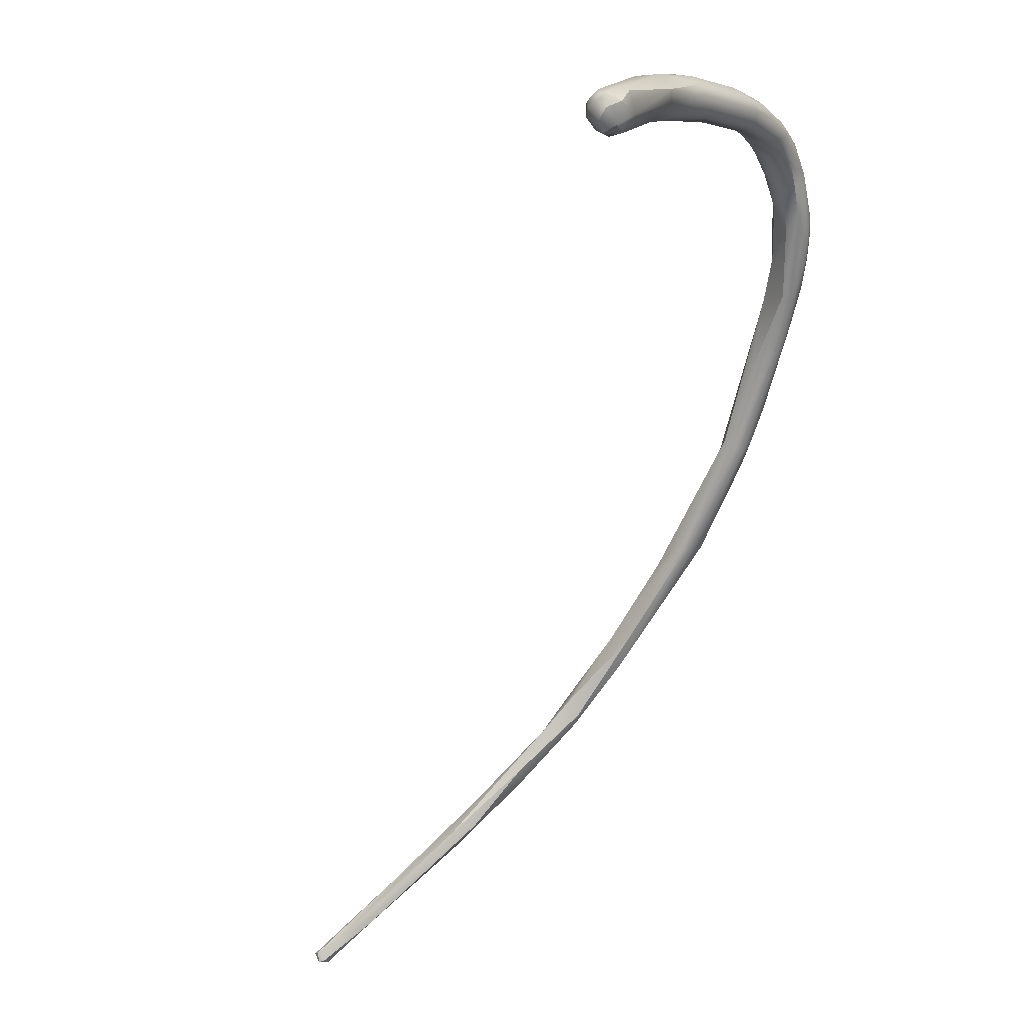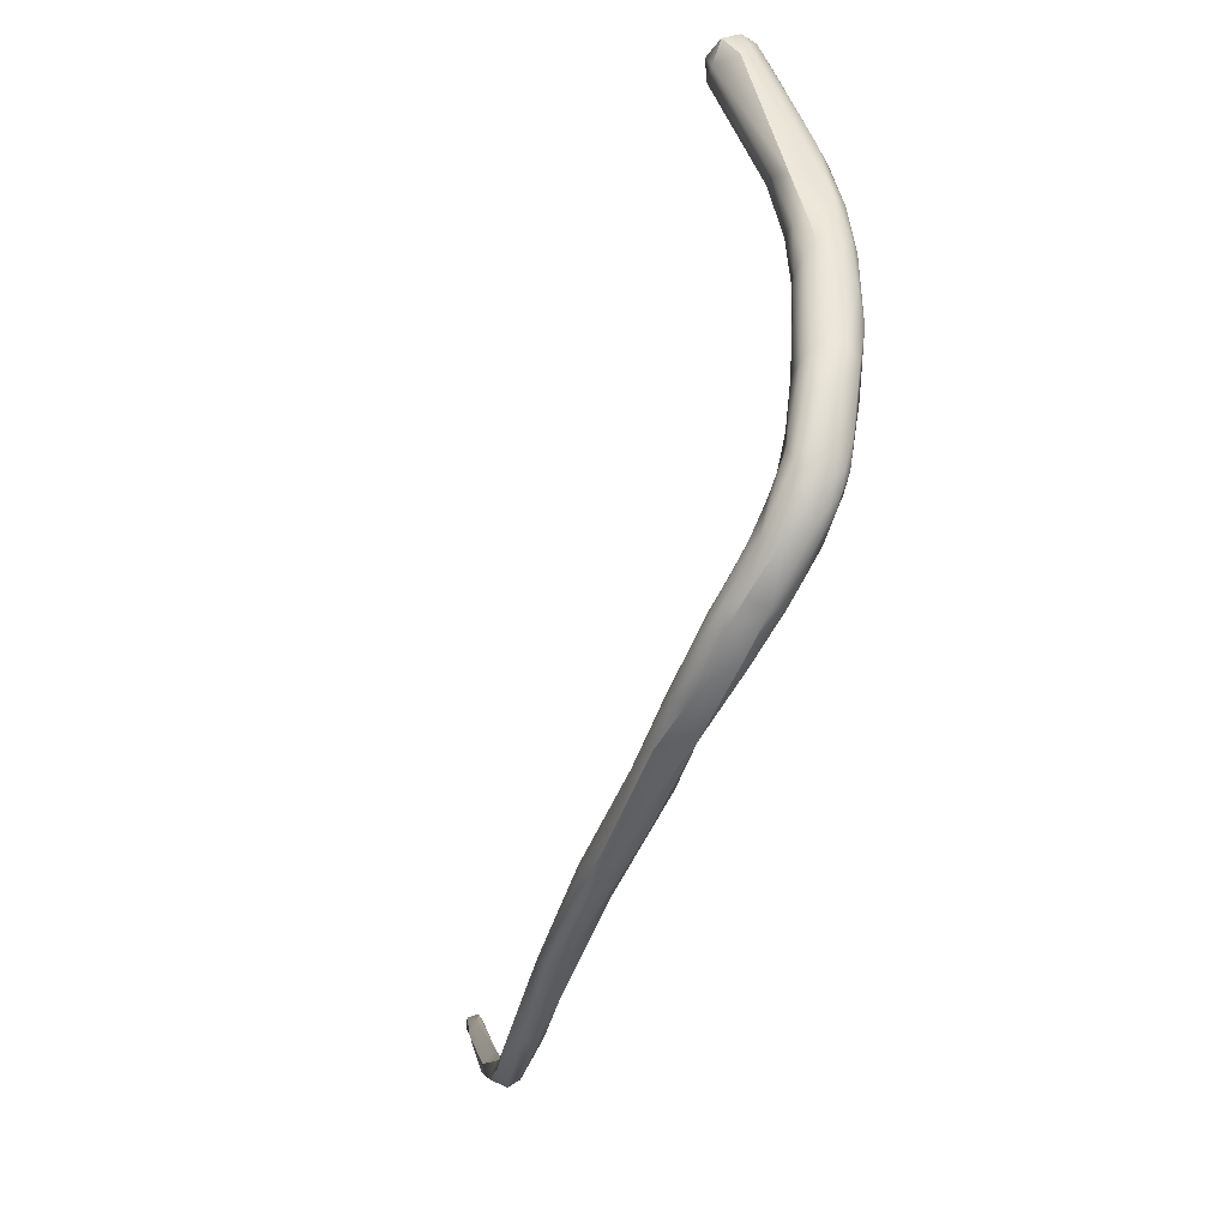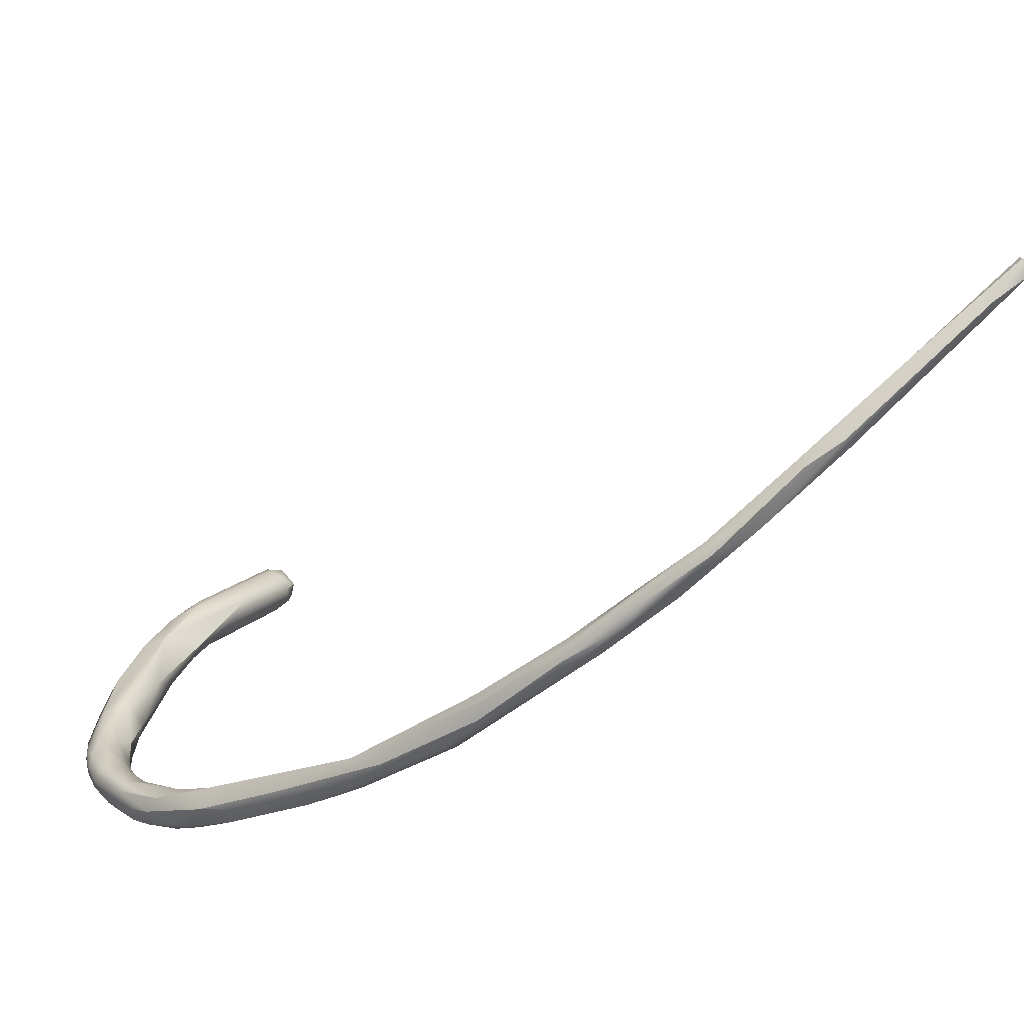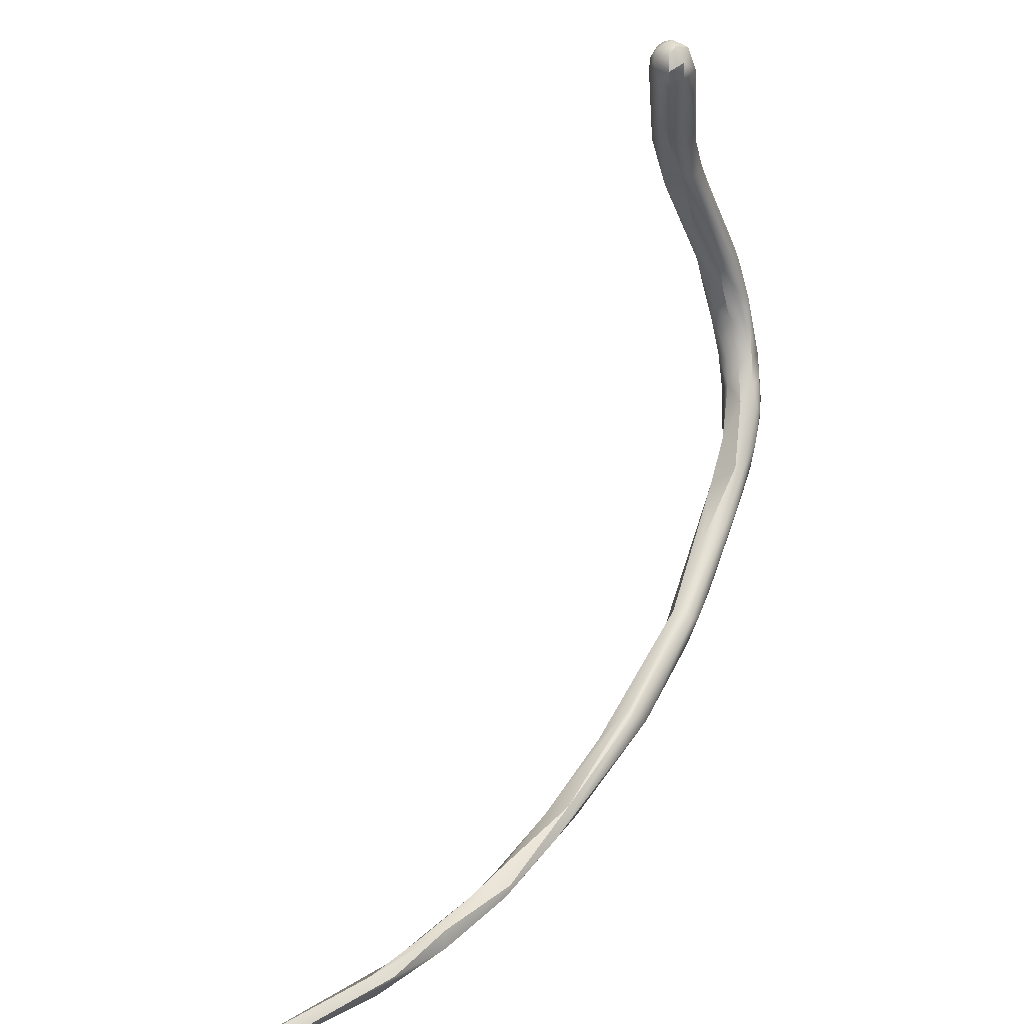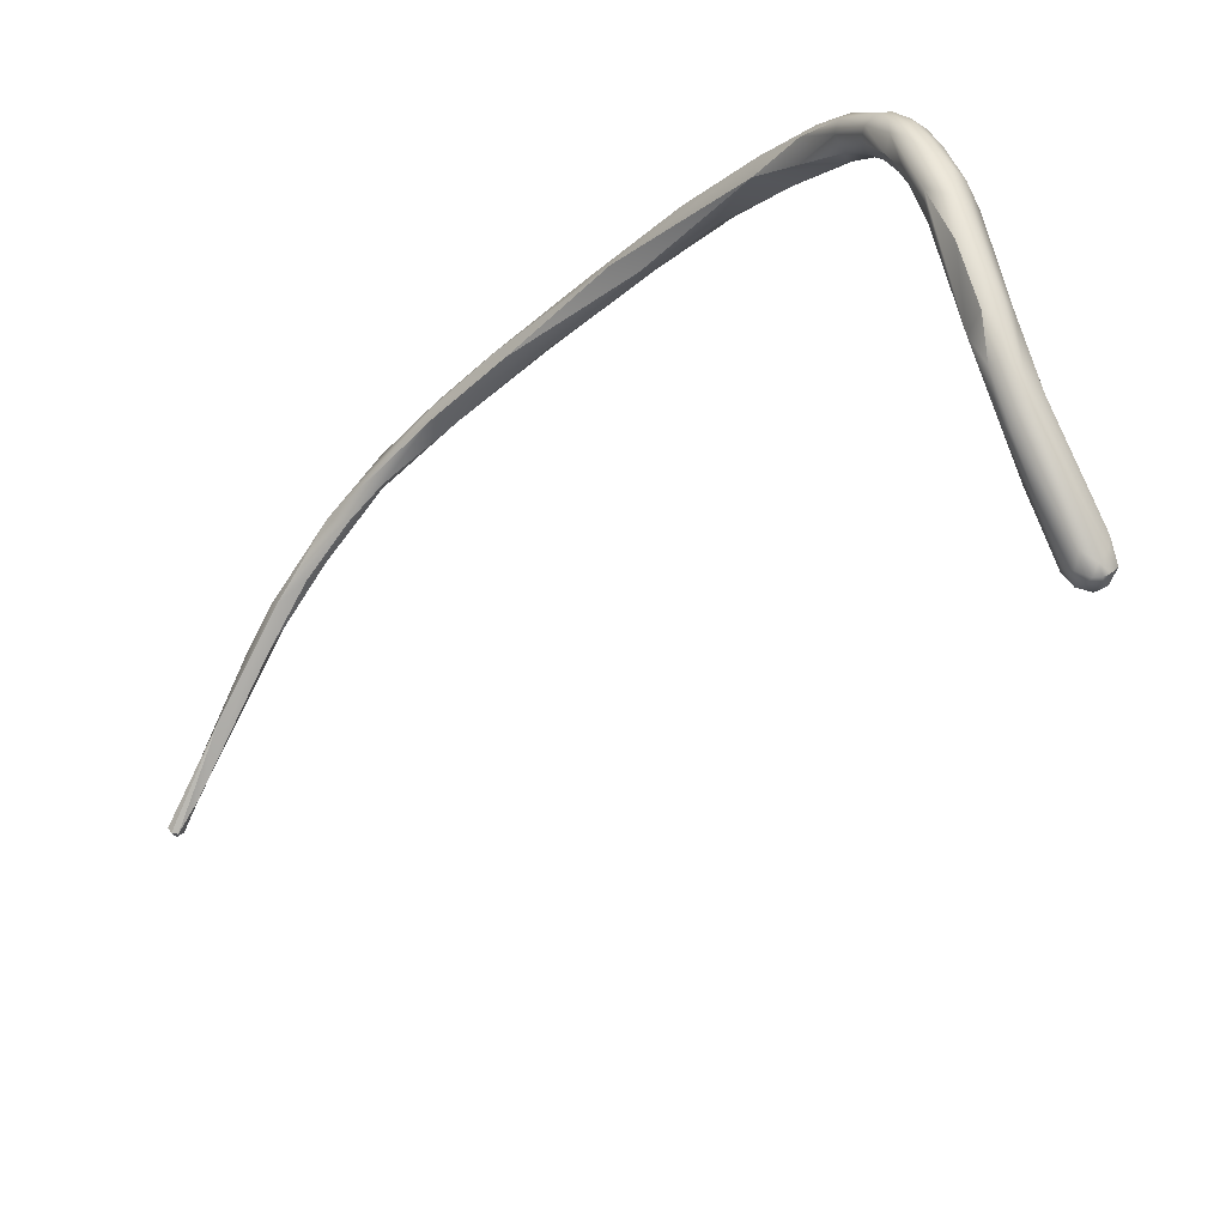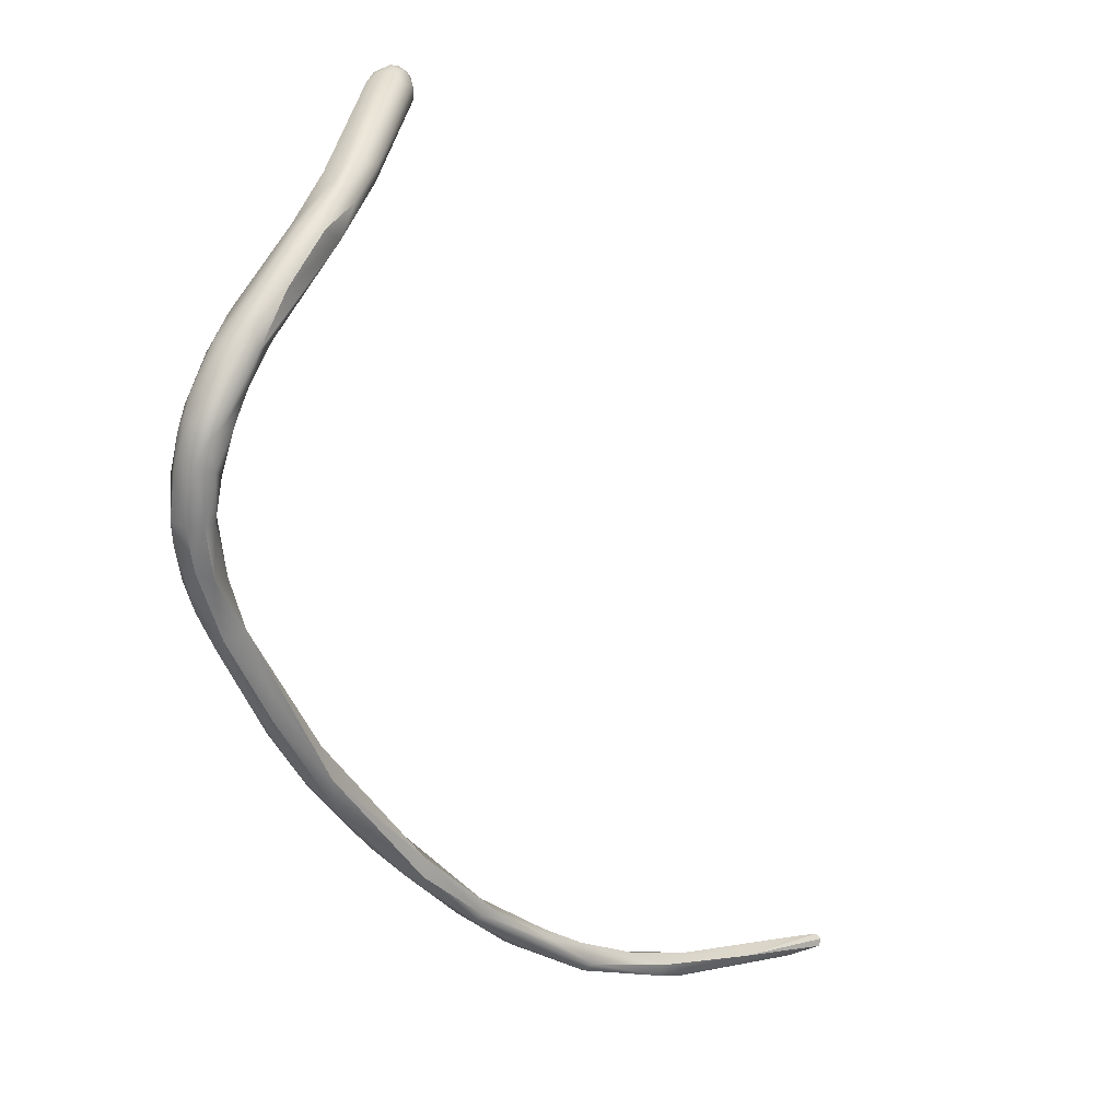
<metadata>
{"format":"obj","ext":"obj","renderer":"f3d","projection":"perspective","resolution":1024,"background":"white","views":[{"elev":-19.0,"azim":-164.8,"up":"+Z"},{"elev":-9.5,"azim":-52.5,"up":"+Y"},{"elev":-76.6,"azim":86.4,"up":"+Y"},{"elev":30.4,"azim":173.5,"up":"+Y"},{"elev":48.8,"azim":143.6,"up":"+Z"},{"elev":79.3,"azim":6.1,"up":"+Z"}]}
</metadata>
<code>
v -51.3 -119.1 1551
v -51.42 -119.2 1551
v -51.42 -119.5 1551
v -51.15 -120 1550
v -51.2 -120.2 1550
v -51.22 -115.7 1553
v -51.24 -116.8 1552
v -51.56 -117.7 1552
v -51.48 -118.3 1551
v -51.48 -118.9 1552
v -51.41 -117.8 1553
v -51.19 -118.4 1551
v -51.23 -117.6 1552
v -51.53 -119 1551
v -51.38 -119.5 1551
v -51.32 -116 1553
v -51.41 -116.8 1553
v -51.26 -116.5 1553
v -51.14 -115.7 1553
v -51.23 -117 1553
v -50.52 -120.7 1549
v -50.3 -121.8 1548
v -50.06 -121.8 1548
v -49.46 -122 1547
v -49.44 -122.9 1548
v -50.7 -118.8 1551
v -50.89 -120.8 1549
v -50.97 -120.5 1551
v -50.25 -120.5 1549
v -50 -120 1550
v -50.82 -121 1550
v -49.99 -121.7 1549
v -49.44 -121.2 1549
v -49.47 -110.9 1552
v -49.09 -110 1552
v -49.24 -110.6 1552
v -49.48 -111.3 1552
v -49.26 -111.6 1552
v -50.62 -113.7 1553
v -50.45 -113.9 1552
v -49.97 -114 1552
v -49.28 -114 1553
v -51 -116.2 1552
v -50.75 -115.2 1552
v -50.5 -116.3 1552
v -50.23 -115.3 1552
v -49.98 -116 1553
v -50.98 -117 1552
v -50.74 -117.8 1552
v -50.36 -118.5 1552
v -50.51 -117 1552
v -50.37 -117.7 1552
v -50.25 -118.9 1552
v -50.18 -117 1552
v -50.17 -117.7 1552
v -51.01 -119.1 1552
v -50.74 -120.1 1551
v -50.51 -119 1552
v -50.23 -120.3 1551
v -50.93 -114.6 1553
v -50.48 -113.4 1553
v -50.73 -114.2 1553
v -50.49 -114.5 1554
v -49.97 -113.2 1553
v -49.74 -113.7 1554
v -49.47 -114.5 1553
v -50.99 -116.6 1553
v -50.75 -115.8 1554
v -50.74 -116.5 1554
v -50.5 -116.2 1554
v -50.5 -116.7 1554
v -50.24 -116.2 1554
v -50.19 -116.7 1553
v -50.24 -115.4 1554
v -49.79 -115.8 1553
v -49.95 -116.5 1553
v -49.67 -115.3 1553
v -49.69 -115.5 1553
v -51 -117.5 1553
v -50.74 -117.8 1553
v -50.75 -117 1554
v -50.5 -117.1 1553
v -50.26 -117.7 1553
v -47.98 -124 1545
v -47.86 -124.8 1544
v -47.79 -124.8 1545
v -47.04 -124.7 1545
v -48.91 -123.7 1546
v -48.37 -124 1545
v -47.9 -123.6 1545
v -47.45 -123.8 1545
v -47.96 -104.7 1549
v -47.51 -104.6 1549
v -47.25 -104.8 1548
v -47.25 -104.5 1549
v -48.21 -105.5 1549
v -47.73 -105 1548
v -47.76 -105.6 1548
v -47.24 -105.3 1548
v -47.28 -105.9 1548
v -48.81 -122.5 1548
v -48.75 -122.3 1547
v -48.68 -123.4 1547
v -47.76 -105 1549
v -47.5 -104.5 1549
v -47.25 -104.6 1549
v -47.27 -104.8 1549
v -48.07 -105.3 1549
v -48.68 -108.7 1551
v -48.3 -107.2 1549
v -48.01 -108.6 1550
v -47.31 -107.7 1550
v -48.25 -109.9 1551
v -48.72 -108.7 1551
v -47.73 -107.8 1551
v -47.51 -108.4 1552
v -47.23 -108.2 1551
v -49 -110.8 1553
v -48.76 -110.2 1551
v -48.5 -110.5 1553
v -48.27 -109.1 1552
v -48.26 -110.8 1553
v -48 -109.5 1552
v -47.91 -110.8 1552
v -47.64 -109.7 1552
v -47.27 -108.8 1551
v -49 -112.5 1552
v -49.01 -111.8 1553
v -48.98 -112.7 1553
v -46.04 -126 1542
v -46.03 -126.2 1542
v -45.5 -125.7 1542
v -45.42 -125.5 1542
v -46.9 -125.4 1544
v -46.91 -104.8 1549
v -46.93 -105.7 1548
v -46.8 -105 1549
v -46.73 -105.5 1549
v -47.01 -104.7 1549
v -46.79 -105.1 1549
v -47.05 -105.3 1550
v -44.34 -126.9 1541
v -43.32 -127.8 1539
v -44.94 -126.9 1541
v -44.36 -126.3 1541
v -43 -127.1 1539
v -42.5 -127.8 1538
v -42.25 -127.5 1539
v -41.82 -128.4 1538
v -41.48 -128.5 1537
v -42.79 -128 1539
v -42.49 -127.8 1539
v -40.78 -128.2 1536
v -40.6 -128.5 1536
v -40.63 -127.9 1537
v -40.34 -128.2 1537
v -39.69 -128.1 1535
v -39.44 -128.1 1536
v -39.25 -129 1535
v -41.03 -128.6 1537
v -38.48 -128.7 1534
v -38.5 -128.2 1534
v -37.75 -128.2 1534
v -39 -128.8 1536
v -36.75 -128.2 1532
v -36.16 -128.5 1532
v -36 -127.9 1532
v -36 -128.7 1532
v -35.43 -128.5 1532
v -36.75 -128.8 1533
v -36.68 -128.5 1533
v -33.78 -127.7 1530
v -32.25 -126.8 1528
v -31.5 -126.7 1527
v -31.25 -126.8 1527
v -31.25 -126.6 1528
v -31.08 -126.8 1528
v -33 -127.3 1529
v -32.25 -127.5 1528
v -31.5 -127 1527
v -31.18 -127 1527
v -31.11 -127 1528
v -51.48 -118.9 1552
v -51.23 -117.6 1552
v -50.3 -121.8 1548
v -50.7 -118.8 1551
v -50.25 -120.5 1549
v -50 -120 1550
v -49.99 -121.7 1549
v -49.99 -121.7 1549
v -49.44 -121.2 1549
v -49.44 -121.2 1549
v -49.44 -121.2 1549
v -50.23 -115.3 1552
v -50.74 -120.1 1551
v -50.23 -120.3 1551
v -49.95 -116.5 1553
v -47.04 -124.7 1545
v -47.04 -124.7 1545
v -48.91 -123.7 1546
v -47.45 -123.8 1545
v -47.96 -104.7 1549
v -47.96 -104.7 1549
v -47.96 -104.7 1549
v -47.51 -104.6 1549
v -47.25 -104.8 1548
v -47.73 -105 1548
v -47.24 -105.3 1548
v -47.24 -105.3 1548
v -48.68 -123.4 1547
v -47.5 -104.5 1549
v -48.07 -105.3 1549
v -48.25 -109.9 1551
v -48.72 -108.7 1551
v -48.26 -110.8 1553
v -47.91 -110.8 1552
v -48.98 -112.7 1553
v -46.9 -125.4 1544
v -44.34 -126.9 1541
v -44.94 -126.9 1541
v -44.36 -126.3 1541
v -44.36 -126.3 1541
v -43 -127.1 1539
v -43 -127.1 1539
v -43 -127.1 1539
v -42.5 -127.8 1538
v -42.25 -127.5 1539
v -42.79 -128 1539
v -40.78 -128.2 1536
v -40.6 -128.5 1536
v -40.63 -127.9 1537
v -39.44 -128.1 1536
v -39.25 -129 1535
v -38.48 -128.7 1534
v -38.5 -128.2 1534
v -38.5 -128.2 1534
v -37.75 -128.2 1534
v -36.75 -128.2 1532
v -36 -127.9 1532
v -36 -127.9 1532
v -36 -128.7 1532
v -36.75 -128.8 1533
v -36.75 -128.8 1533
v -36.68 -128.5 1533
v -33.78 -127.7 1530
v -33.78 -127.7 1530
v -33.78 -127.7 1530
v -32.25 -126.8 1528
v -31.5 -126.7 1527
v -31.25 -126.8 1527
v -31.25 -126.8 1527
v -31.25 -126.8 1527
v -31.25 -126.8 1527
v -31.25 -126.6 1528
v -31.25 -126.6 1528
v -31.25 -126.6 1528
v -31.08 -126.8 1528
v -31.08 -126.8 1528
v -31.08 -126.8 1528
v -33 -127.3 1529
v -33 -127.3 1529
v -32.25 -127.5 1528
v -31.5 -127 1527
v -31.5 -127 1527
v -31.5 -127 1527
v -31.18 -127 1527
v -31.18 -127 1527
v -31.11 -127 1528
v -31.11 -127 1528
g grp1
f 1 4 2
f 4 3 2
f 1 21 4
f 4 5 3
f 15 5 28
f 6 7 8
f 6 8 16
f 8 17 16
f 7 6 43
f 7 43 48
f 9 2 14
f 9 14 8
f 14 10 8
f 12 1 9
f 2 9 1
f 9 13 12
f 13 9 8
f 13 8 7
f 10 11 8
f 11 17 8
f 11 183 56
f 12 184 26
f 184 49 26
f 184 48 49
f 48 184 7
f 56 79 11
f 2 3 14
f 3 15 14
f 14 15 10
f 3 5 15
f 183 15 56
f 16 17 18
f 18 17 20
f 18 19 16
f 63 19 68
f 68 19 18
f 67 68 18
f 18 20 67
f 17 11 20
f 20 11 79
f 79 56 80
f 21 29 24
f 88 25 22
f 23 21 24
f 200 185 23
f 29 102 24
f 103 32 25
f 187 33 102
f 189 101 191
f 101 189 210
f 4 21 23
f 23 27 4
f 4 27 5
f 27 31 5
f 1 12 21
f 5 31 28
f 31 190 28
f 21 12 29
f 29 12 26
f 186 33 187
f 186 30 33
f 50 30 186
f 188 53 59
f 192 188 59
f 189 191 196
f 23 185 27
f 22 25 190
f 31 27 185
f 190 31 22
f 35 119 37
f 119 38 37
f 35 34 36
f 35 37 34
f 39 61 34
f 36 34 61
f 36 61 64
f 38 41 40
f 37 38 40
f 39 37 40
f 64 118 36
f 34 37 39
f 38 127 41
f 39 60 61
f 39 6 60
f 16 60 6
f 39 40 6
f 6 40 44
f 40 41 44
f 41 46 44
f 127 42 41
f 194 41 42
f 42 77 194
f 47 194 77
f 78 77 42
f 45 48 43
f 6 44 43
f 45 51 48
f 48 51 49
f 44 46 43
f 43 46 45
f 45 54 51
f 45 194 47
f 54 45 47
f 76 54 47
f 77 75 47
f 47 75 76
f 50 186 49
f 56 58 80
f 49 52 50
f 49 51 52
f 50 52 55
f 54 52 51
f 55 52 54
f 53 83 58
f 53 50 55
f 83 53 55
f 54 76 55
f 55 197 83
f 28 190 57
f 28 57 15
f 15 57 56
f 195 58 56
f 189 196 195
f 196 58 195
f 53 58 59
f 50 53 188
f 118 64 128
f 128 65 129
f 62 61 60
f 16 19 60
f 19 62 60
f 63 62 19
f 62 64 61
f 64 62 63
f 64 63 65
f 74 65 63
f 65 128 64
f 78 42 66
f 20 79 67
f 68 67 69
f 67 79 81
f 67 81 69
f 74 63 68
f 68 69 70
f 70 69 71
f 69 81 71
f 68 70 74
f 70 72 74
f 72 70 71
f 66 74 72
f 73 66 72
f 71 73 72
f 75 78 76
f 197 78 73
f 66 73 78
f 74 66 65
f 75 77 78
f 79 80 81
f 83 80 58
f 80 82 81
f 82 80 83
f 82 71 81
f 82 73 71
f 83 73 82
f 73 83 197
f 85 86 88
f 89 85 200
f 89 130 85
f 84 130 89
f 130 84 132
f 84 90 132
f 131 86 85
f 134 86 131
f 84 23 24
f 90 84 24
f 90 24 102
f 91 102 33
f 84 89 23
f 25 88 86
f 89 200 23
f 103 25 86
f 87 201 193
f 102 91 90
f 134 103 86
f 198 210 218
f 108 92 96
f 97 96 202
f 97 202 93
f 104 203 212
f 105 205 204
f 203 104 211
f 97 93 94
f 105 95 205
f 105 106 95
f 206 205 95
f 139 95 106
f 97 98 96
f 96 98 110
f 98 111 110
f 98 207 99
f 100 98 99
f 111 98 100
f 97 94 208
f 206 137 209
f 136 100 209
f 136 112 100
f 101 210 198
f 101 198 191
f 106 211 107
f 107 211 104
f 107 104 115
f 141 107 115
f 141 139 107
f 107 139 106
f 114 96 109
f 110 109 96
f 109 110 111
f 114 108 96
f 111 100 112
f 136 126 112
f 124 112 126
f 111 119 109
f 109 119 35
f 113 119 111
f 112 113 111
f 112 124 213
f 104 212 121
f 121 212 214
f 214 36 121
f 116 141 115
f 117 141 116
f 126 117 125
f 125 117 116
f 109 35 114
f 38 119 113
f 127 38 113
f 35 36 114
f 118 128 120
f 120 128 122
f 121 36 118
f 120 121 118
f 104 121 115
f 115 121 123
f 123 121 120
f 122 123 120
f 124 127 213
f 42 127 124
f 116 115 123
f 116 123 125
f 122 125 123
f 216 125 215
f 126 125 216
f 215 217 216
f 42 216 66
f 129 122 128
f 217 66 216
f 65 66 129
f 130 147 143
f 133 132 90
f 130 131 85
f 144 134 131
f 220 142 218
f 130 132 226
f 219 145 199
f 130 143 131
f 131 143 144
f 91 133 90
f 91 221 133
f 142 198 218
f 87 222 201
f 95 135 206
f 137 206 135
f 139 135 95
f 137 135 140
f 135 139 140
f 138 137 140
f 136 209 137
f 138 136 137
f 126 136 138
f 139 141 140
f 140 117 138
f 141 117 140
f 126 138 117
f 146 226 132
f 219 152 145
f 145 152 148
f 151 142 220
f 152 142 151
f 228 144 143
f 223 132 133
f 221 227 133
f 143 147 150
f 143 150 149
f 149 228 143
f 153 226 146
f 133 227 224
f 149 160 151
f 155 229 225
f 147 154 150
f 153 230 226
f 160 149 150
f 160 152 151
f 229 155 157
f 156 158 231
f 155 232 157
f 159 150 154
f 164 152 160
f 164 160 233
f 159 160 150
f 158 156 164
f 164 156 152
f 227 231 224
f 152 156 148
f 231 227 156
f 161 153 162
f 165 161 162
f 230 153 161
f 154 234 159
f 235 229 157
f 235 157 163
f 232 163 157
f 170 164 233
f 237 158 171
f 242 159 234
f 158 164 171
f 244 164 170
f 238 236 167
f 165 166 161
f 169 244 170
f 166 168 234
f 169 243 241
f 168 242 234
f 173 238 167
f 171 248 239
f 237 171 239
f 163 240 235
f 166 178 179
f 179 168 166
f 172 248 171
f 238 173 260
f 165 178 166
f 245 244 169
f 176 248 172
f 174 254 175
f 180 249 250
f 254 174 173
f 255 246 177
f 257 251 256
f 252 258 181
f 181 258 182
f 247 268 259
f 249 180 261
f 173 174 260
f 263 179 178
f 241 262 169
f 245 169 262
f 253 266 264
f 267 269 262
f 265 267 262
f 269 245 262

</code>
